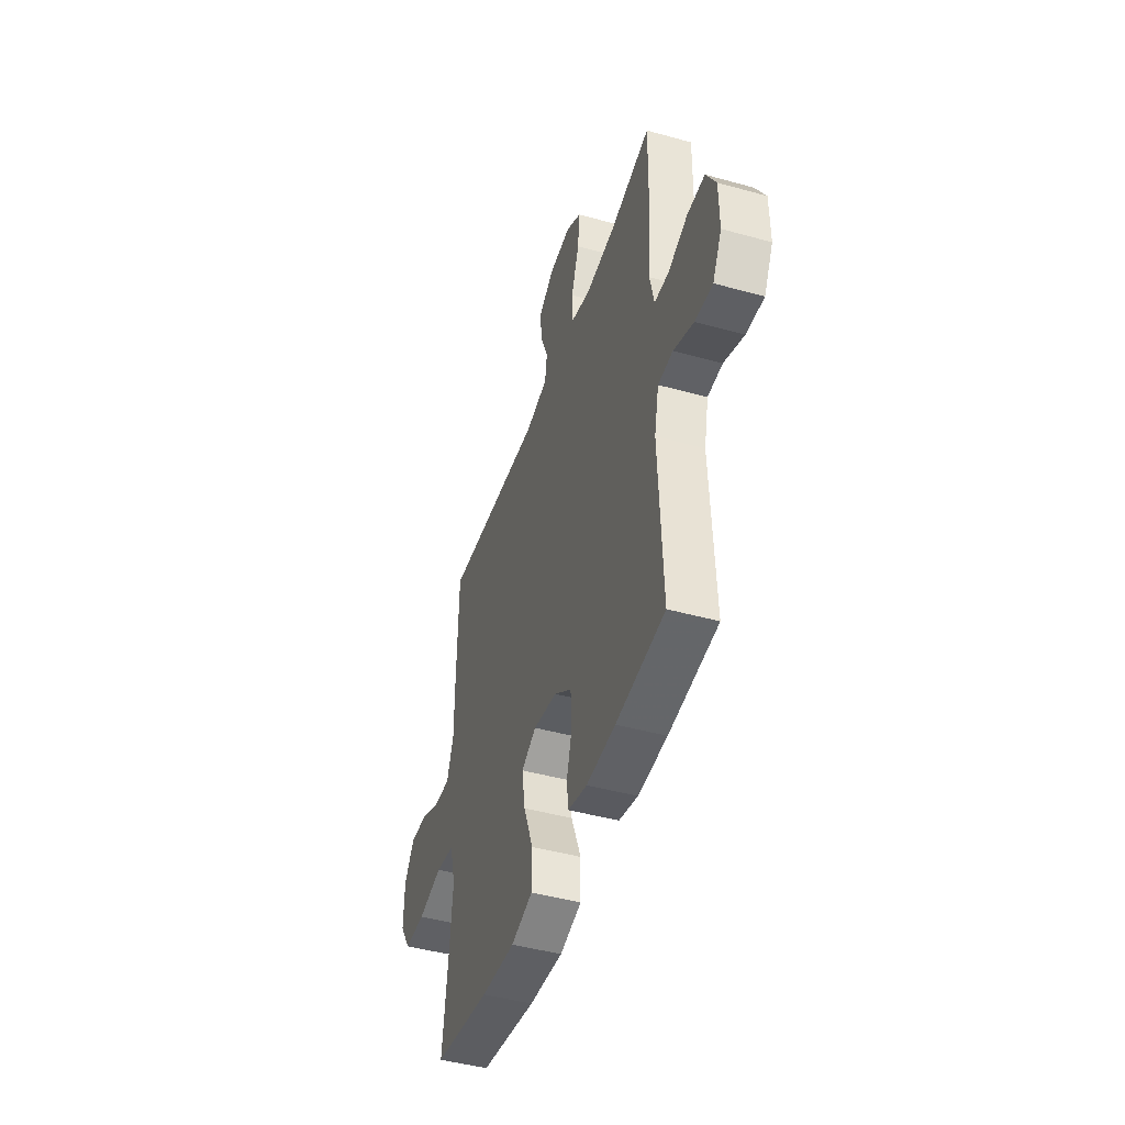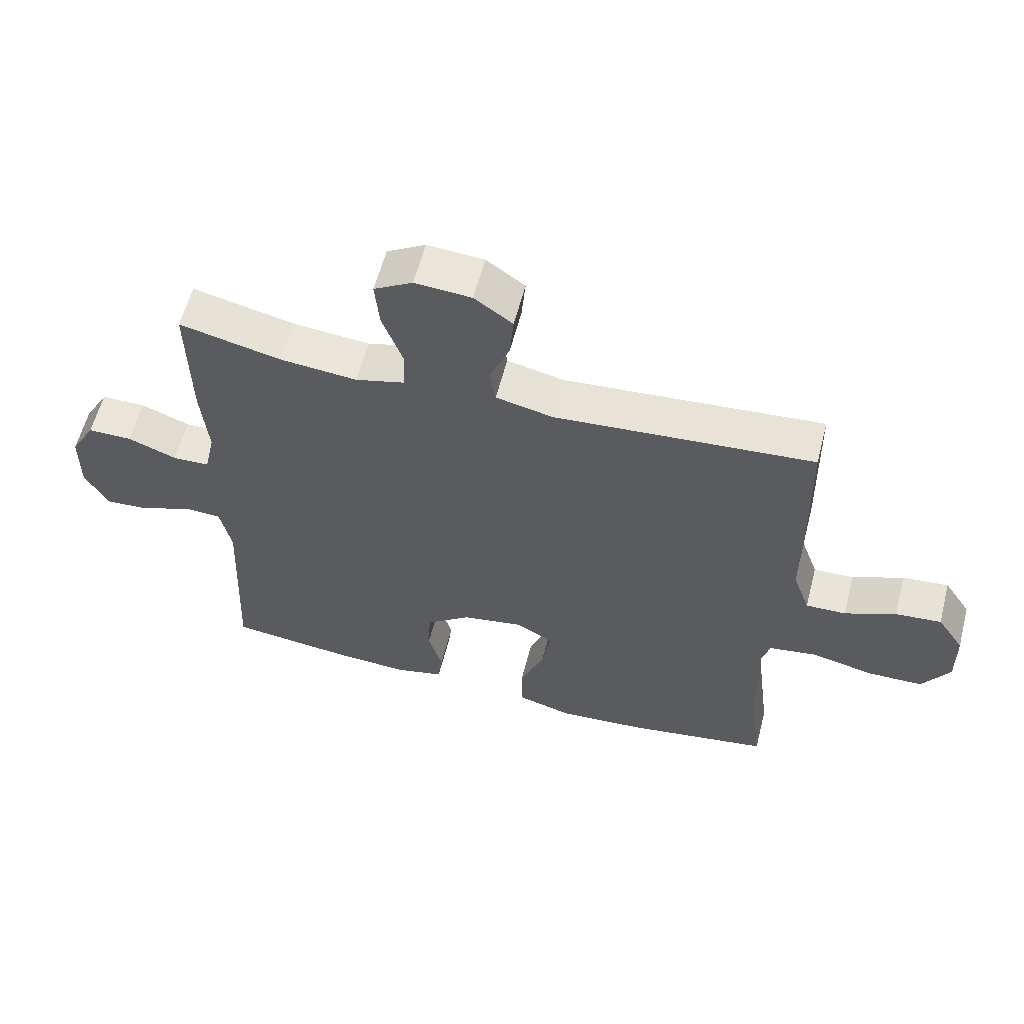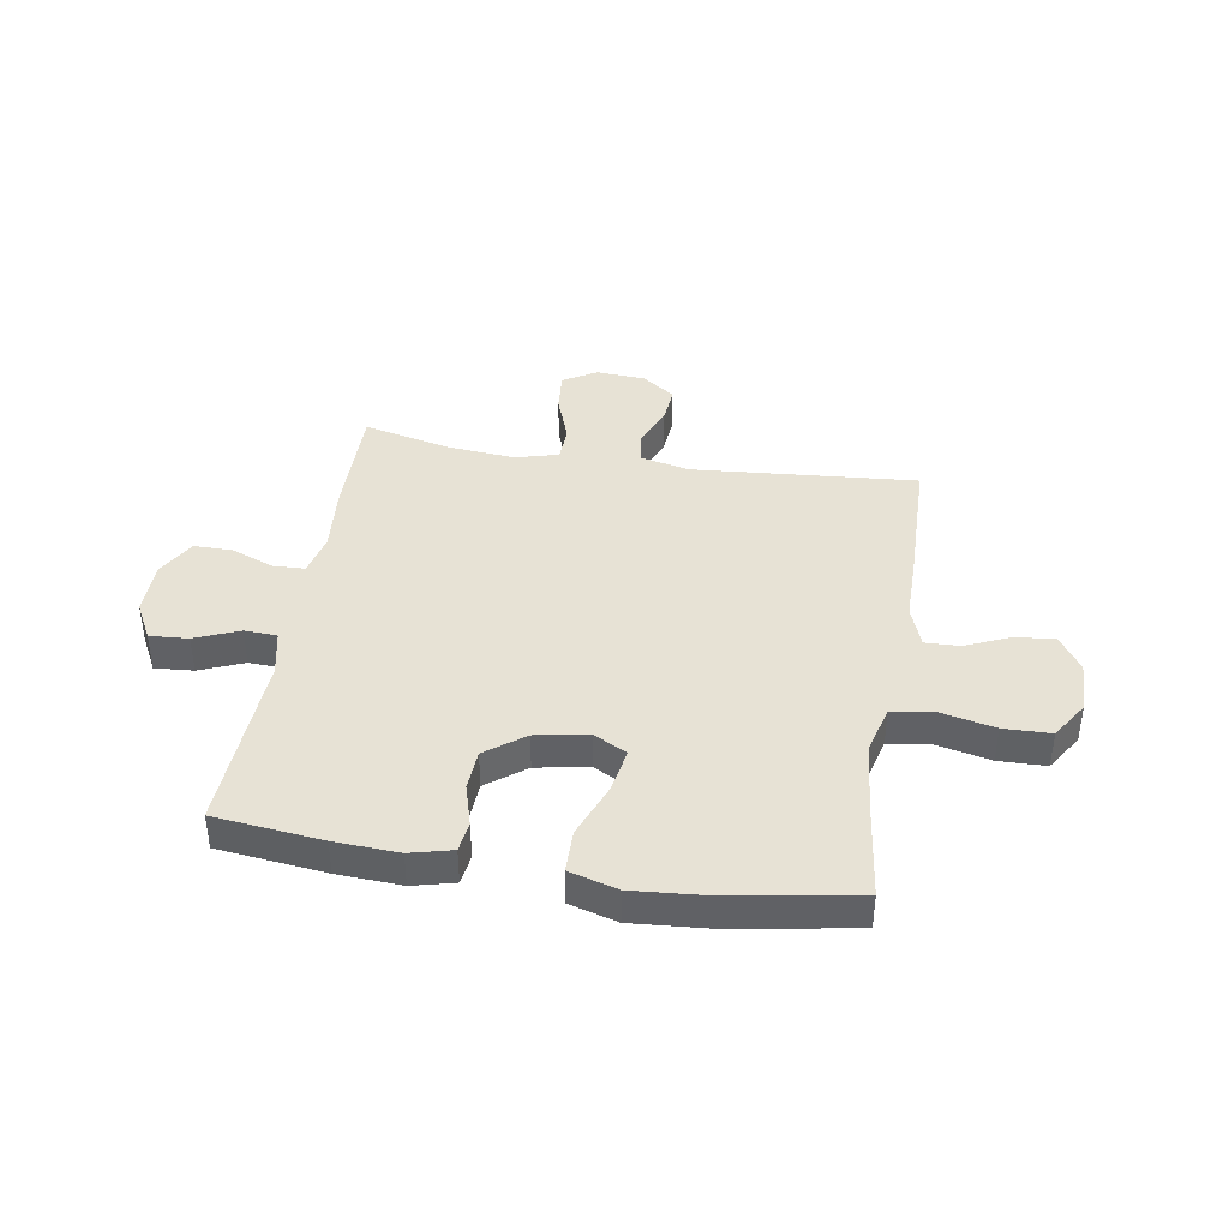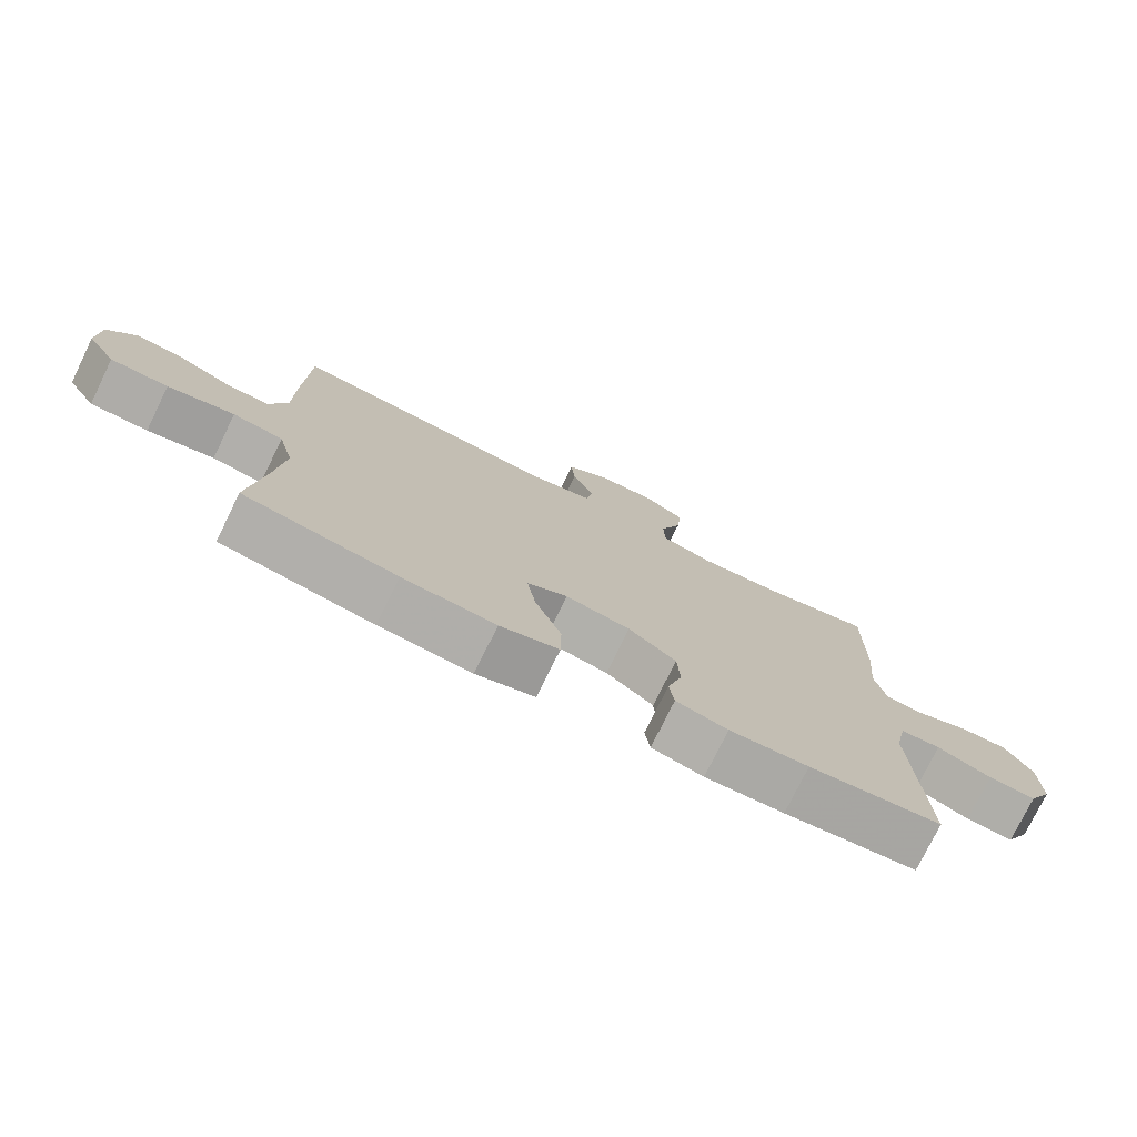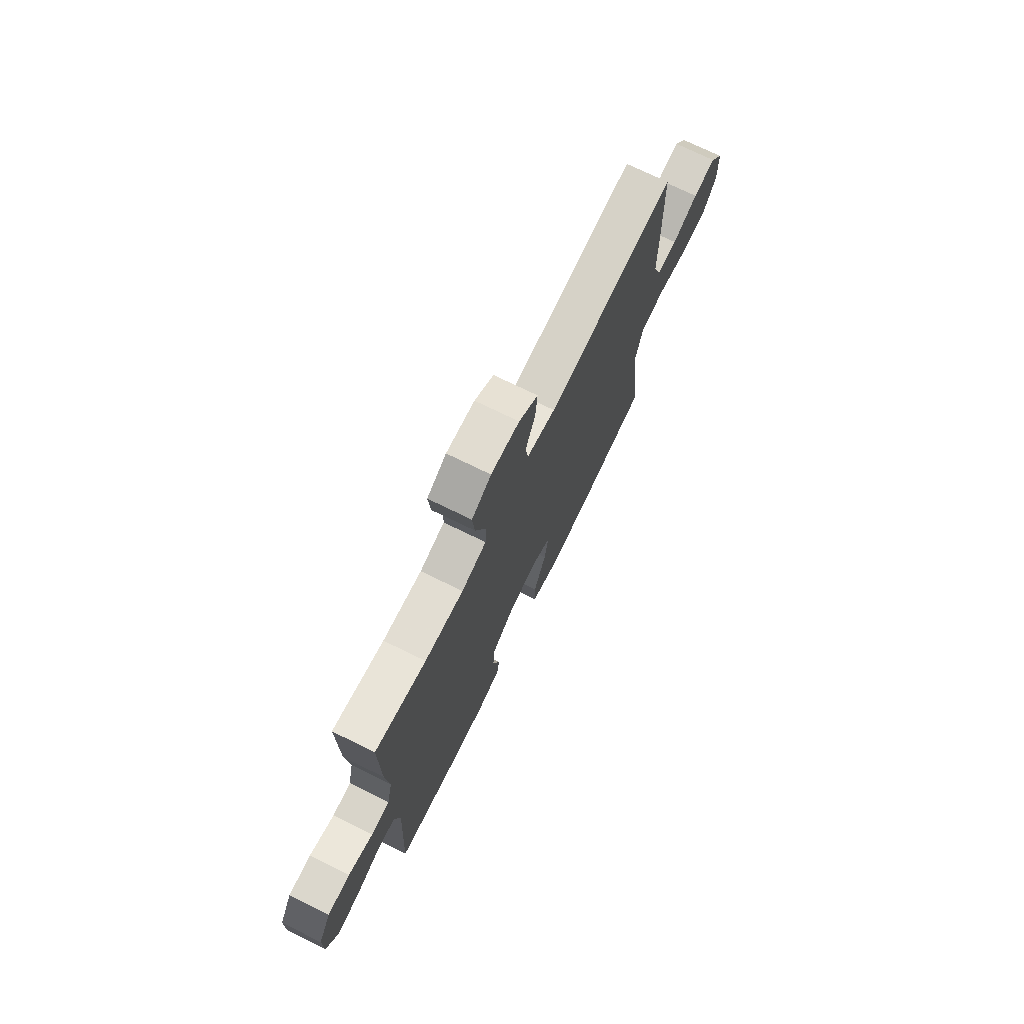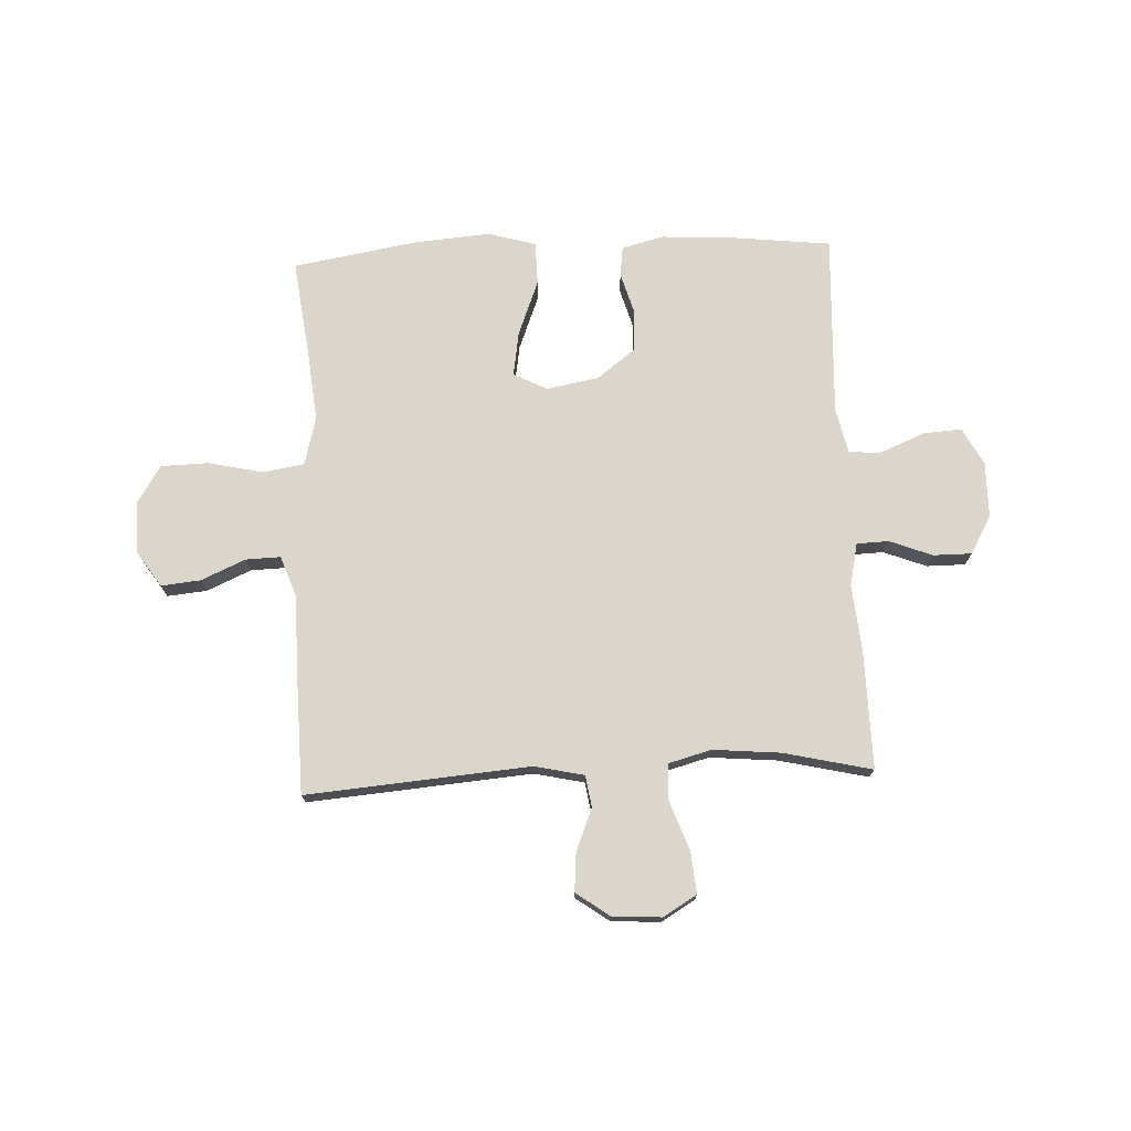
<metadata>
{"format":"obj","ext":"obj","renderer":"f3d","projection":"perspective","resolution":1024,"background":"white","views":[{"elev":-45.4,"azim":72.2,"up":"+Z"},{"elev":59.4,"azim":-165.5,"up":"+Z"},{"elev":40.4,"azim":-170.7,"up":"+Y"},{"elev":-76.4,"azim":-26.1,"up":"+Z"},{"elev":73.3,"azim":116.1,"up":"+Z"},{"elev":73.8,"azim":-2.6,"up":"+Y"}]}
</metadata>
<code>
v -0.5 0.07 -0.5
v -0.478 0.07 -0.326
v -0.465 0.07 -0.196
v -0.488 0.07 -0.108
v -0.563 0.07 -0.096
v -0.662 0.07 -0.118
v -0.748 0.07 -0.116
v -0.791 0.07 -0.048
v -0.789 0.07 0.047
v -0.747 0.07 0.11
v -0.675 0.07 0.103
v -0.595 0.07 0.068
v -0.532 0.07 0.066
v -0.505 0.07 0.141
v -0.505 0.07 0.26
v -0.5 0.07 0.5
v -0.095 0.07 0.467
v -0.005 0.07 0.487
v 0.004 0.07 0.544
v -0.027 0.07 0.62
v -0.033 0.07 0.69
v 0.027 0.07 0.733
v 0.116 0.07 0.739
v 0.177 0.07 0.703
v 0.17 0.07 0.627
v 0.138 0.07 0.539
v 0.14 0.07 0.473
v 0.218 0.07 0.452
v 0.34 0.07 0.463
v 0.5 0.07 0.5
v 0.497 0.07 0.285
v 0.486 0.07 0.165
v 0.503 0.07 0.088
v 0.561 0.07 0.086
v 0.638 0.07 0.116
v 0.708 0.07 0.116
v 0.747 0.07 0.047
v 0.748 0.07 -0.053
v 0.712 0.07 -0.121
v 0.642 0.07 -0.116
v 0.562 0.07 -0.083
v 0.503 0.07 -0.086
v 0.485 0.07 -0.169
v 0.5 0.07 -0.5
v 0.305 0.07 -0.522
v 0.189 0.07 -0.528
v 0.113 0.07 -0.509
v 0.106 0.07 -0.454
v 0.128 0.07 -0.378
v 0.124 0.07 -0.304
v 0.054 0.07 -0.251
v -0.041 0.07 -0.234
v -0.101 0.07 -0.265
v -0.088 0.07 -0.346
v -0.049 0.07 -0.446
v -0.05 0.07 -0.524
v -0.137 0.07 -0.549
v -0.274 0.07 -0.538
v -0.5 0 -0.5
v -0.478 0 -0.326
v -0.465 0 -0.196
v -0.488 0 -0.108
v -0.563 0 -0.096
v -0.662 0 -0.118
v -0.748 0 -0.116
v -0.791 0 -0.048
v -0.789 0 0.047
v -0.747 0 0.11
v -0.675 0 0.103
v -0.595 0 0.068
v -0.532 0 0.066
v -0.505 0 0.141
v -0.505 0 0.26
v -0.5 0 0.5
v -0.095 0 0.467
v -0.005 0 0.487
v 0.004 0 0.544
v -0.027 0 0.62
v -0.033 0 0.69
v 0.027 0 0.733
v 0.116 0 0.739
v 0.177 0 0.703
v 0.17 0 0.627
v 0.138 0 0.539
v 0.14 0 0.473
v 0.218 0 0.452
v 0.34 0 0.463
v 0.5 0 0.5
v 0.497 0 0.285
v 0.486 0 0.165
v 0.503 0 0.088
v 0.561 0 0.086
v 0.638 0 0.116
v 0.708 0 0.116
v 0.747 0 0.047
v 0.748 0 -0.053
v 0.712 0 -0.121
v 0.642 0 -0.116
v 0.562 0 -0.083
v 0.503 0 -0.086
v 0.485 0 -0.169
v 0.5 0 -0.5
v 0.305 0 -0.522
v 0.189 0 -0.528
v 0.113 0 -0.509
v 0.106 0 -0.454
v 0.128 0 -0.378
v 0.124 0 -0.304
v 0.054 0 -0.251
v -0.041 0 -0.234
v -0.101 0 -0.265
v -0.088 0 -0.346
v -0.049 0 -0.446
v -0.05 0 -0.524
v -0.137 0 -0.549
v -0.274 0 -0.538
f 58 1 2
f 57 58 2
f 56 57 2
f 55 56 2
f 54 55 2
f 53 54 2 3
f 52 53 3 4
f 51 52 4
f 47 48 49
f 46 47 49
f 45 46 49
f 44 45 49
f 43 44 49
f 42 43 49 50
f 39 40 41
f 38 39 41
f 37 38 41
f 36 37 41
f 35 36 41
f 34 35 41
f 33 34 41 42
f 42 50 51
f 33 42 51
f 32 33 51
f 32 51 4
f 31 32 4
f 30 31 4
f 29 30 4
f 24 25 26
f 23 24 26
f 22 23 26
f 21 22 26
f 20 21 26
f 19 20 26
f 18 19 26 27
f 17 18 27 28
f 14 15 16 17
f 13 14 17 28
f 10 11 12
f 9 10 12
f 8 9 12
f 7 8 12
f 6 7 12
f 5 6 12
f 5 12 13
f 13 28 29
f 5 13 29
f 4 5 29
f 60 59 116
f 60 116 115
f 60 115 114
f 60 114 113
f 60 113 112
f 61 60 112 111
f 62 61 111 110
f 62 110 109
f 107 106 105
f 107 105 104
f 107 104 103
f 107 103 102
f 107 102 101
f 108 107 101 100
f 99 98 97
f 99 97 96
f 99 96 95
f 99 95 94
f 99 94 93
f 99 93 92
f 100 99 92 91
f 109 108 100
f 109 100 91
f 109 91 90
f 62 109 90
f 62 90 89
f 62 89 88
f 62 88 87
f 84 83 82
f 84 82 81
f 84 81 80
f 84 80 79
f 84 79 78
f 84 78 77
f 85 84 77 76
f 86 85 76 75
f 75 74 73 72
f 86 75 72 71
f 70 69 68
f 70 68 67
f 70 67 66
f 70 66 65
f 70 65 64
f 70 64 63
f 71 70 63
f 87 86 71
f 87 71 63
f 87 63 62
f 1 59 60 2
f 2 60 61 3
f 3 61 62 4
f 4 62 63 5
f 5 63 64 6
f 6 64 65 7
f 7 65 66 8
f 8 66 67 9
f 9 67 68 10
f 10 68 69 11
f 11 69 70 12
f 12 70 71 13
f 13 71 72 14
f 14 72 73 15
f 15 73 74 16
f 16 74 75 17
f 17 75 76 18
f 18 76 77 19
f 19 77 78 20
f 20 78 79 21
f 21 79 80 22
f 22 80 81 23
f 23 81 82 24
f 24 82 83 25
f 25 83 84 26
f 26 84 85 27
f 27 85 86 28
f 28 86 87 29
f 29 87 88 30
f 30 88 89 31
f 31 89 90 32
f 32 90 91 33
f 33 91 92 34
f 34 92 93 35
f 35 93 94 36
f 36 94 95 37
f 37 95 96 38
f 38 96 97 39
f 39 97 98 40
f 40 98 99 41
f 41 99 100 42
f 42 100 101 43
f 43 101 102 44
f 44 102 103 45
f 45 103 104 46
f 46 104 105 47
f 47 105 106 48
f 48 106 107 49
f 49 107 108 50
f 50 108 109 51
f 51 109 110 52
f 52 110 111 53
f 53 111 112 54
f 54 112 113 55
f 55 113 114 56
f 56 114 115 57
f 57 115 116 58
f 58 116 59 1

</code>
